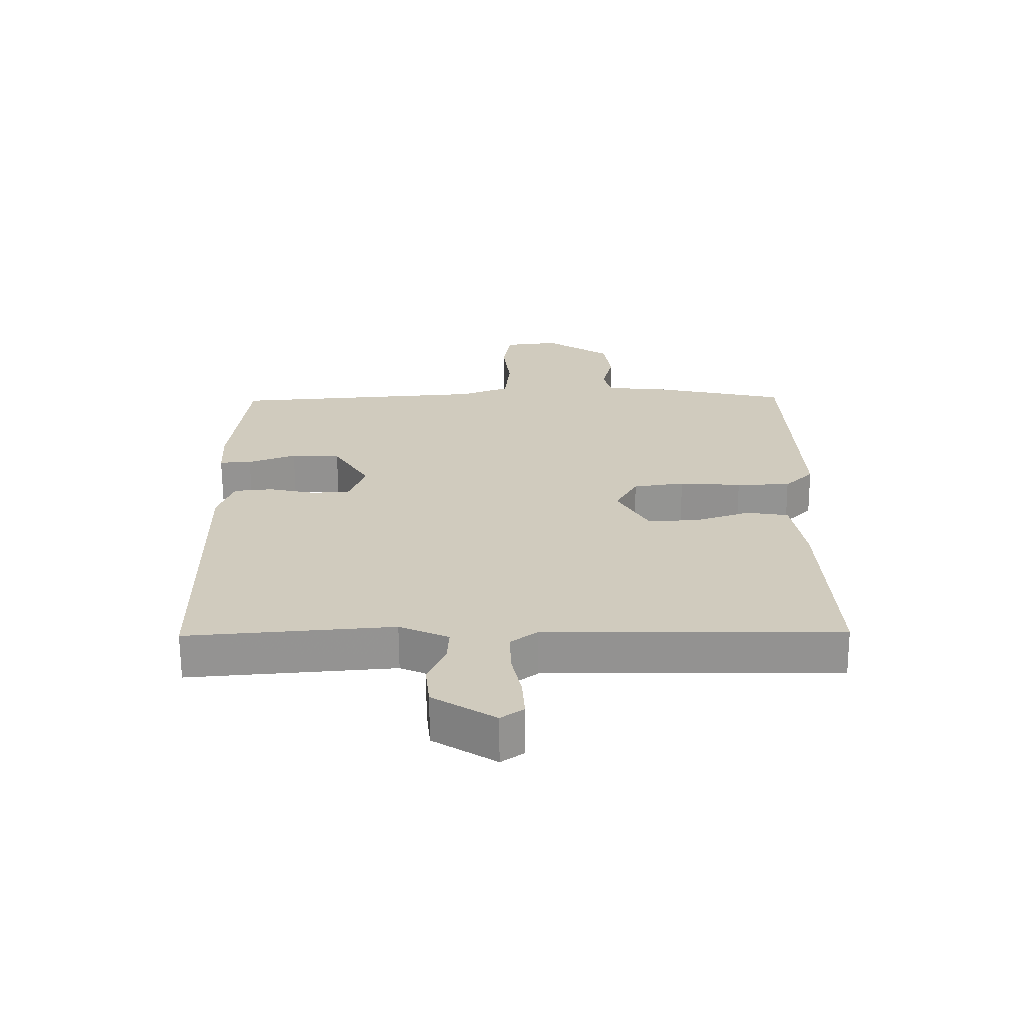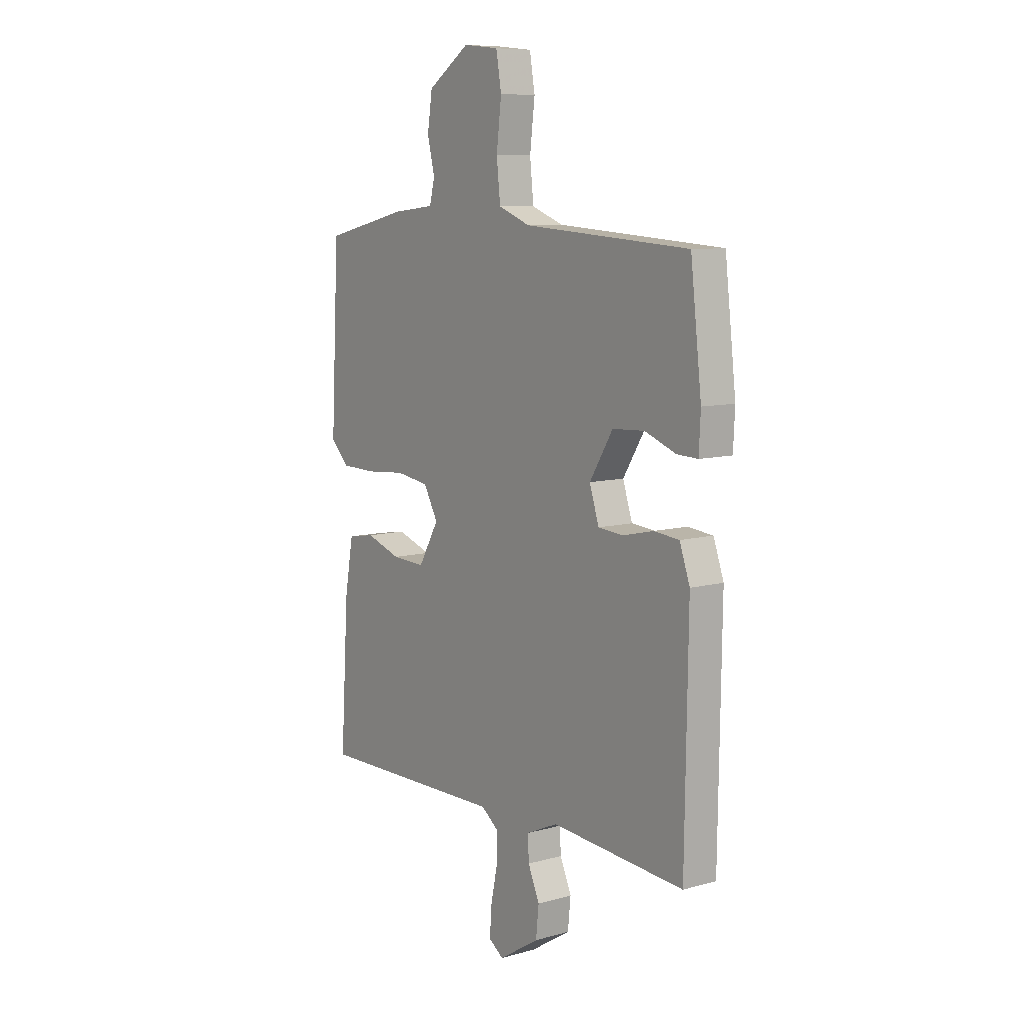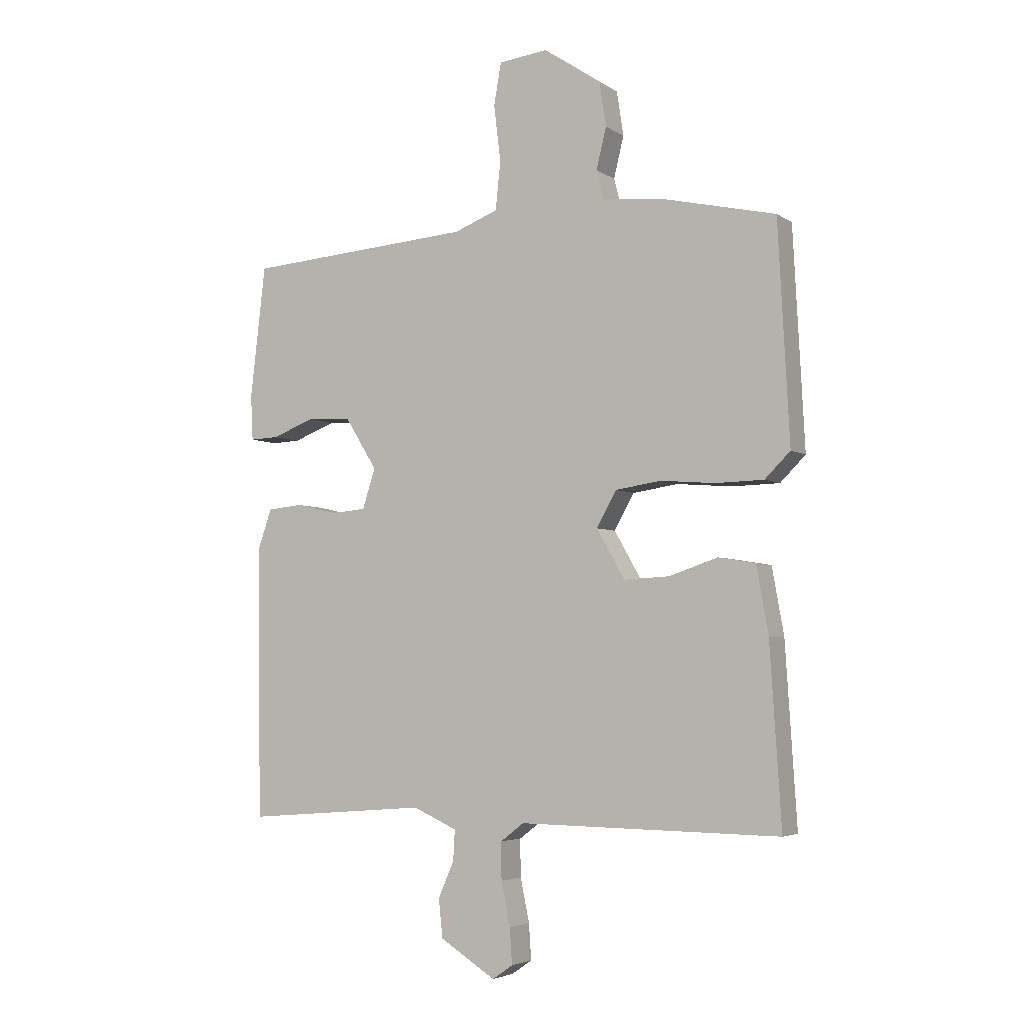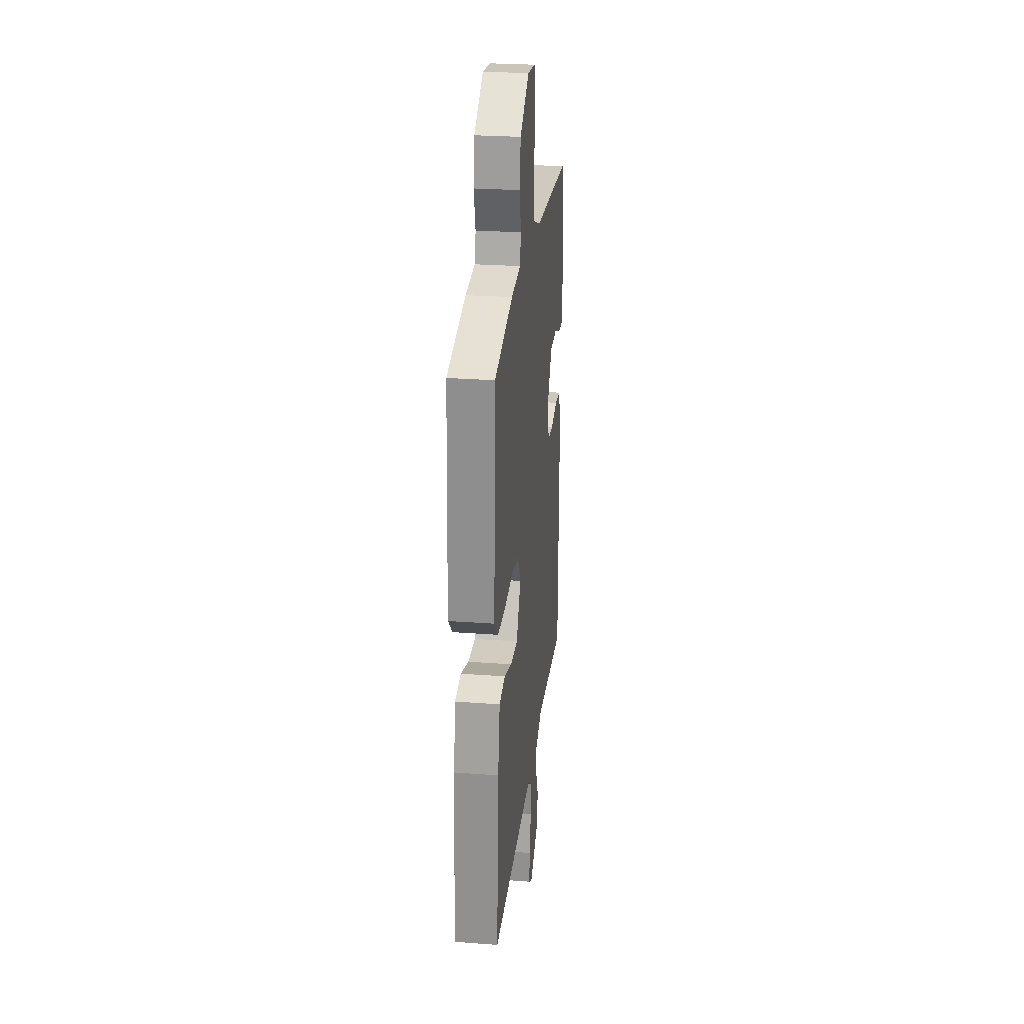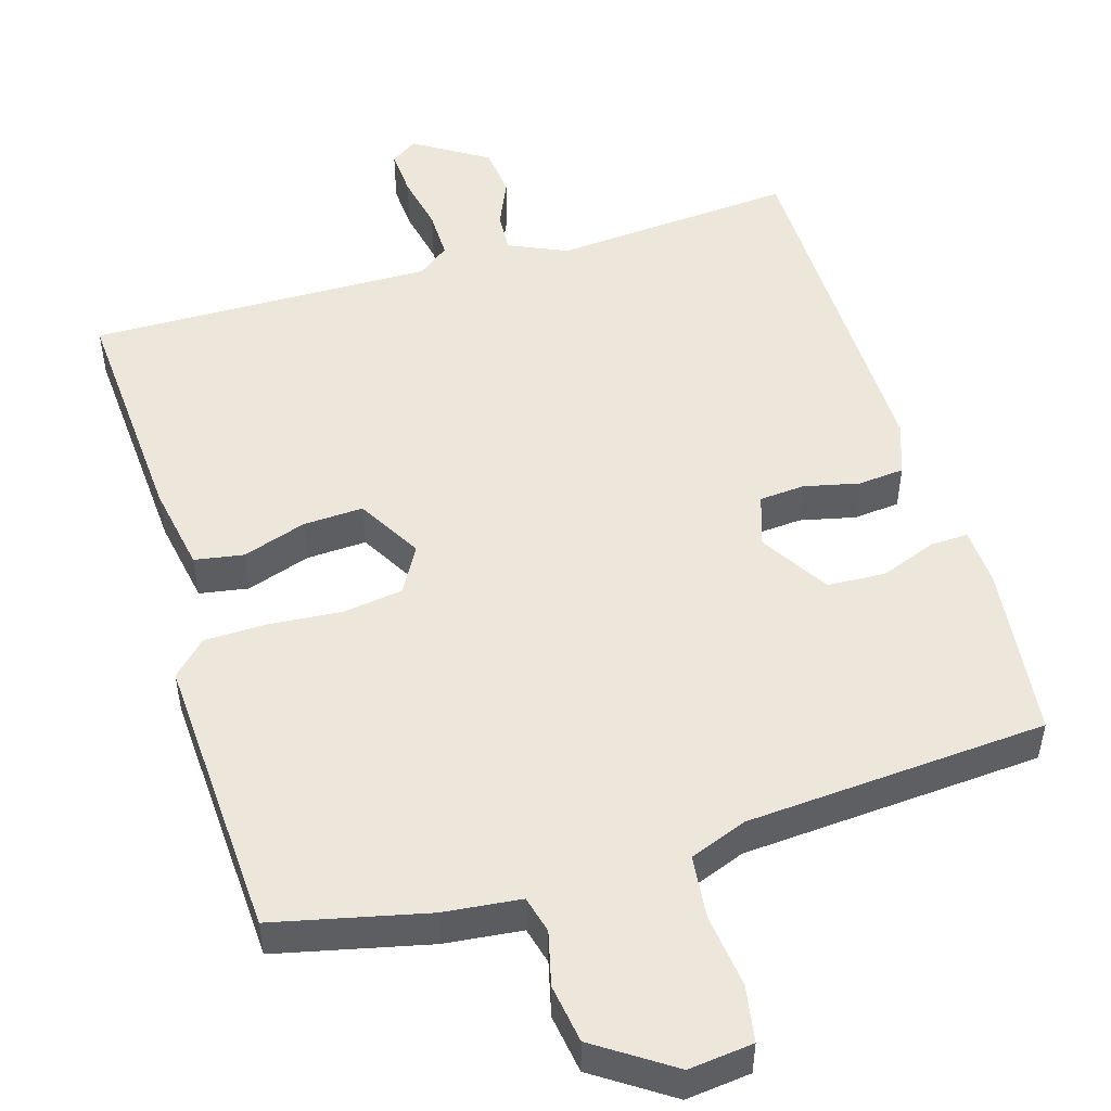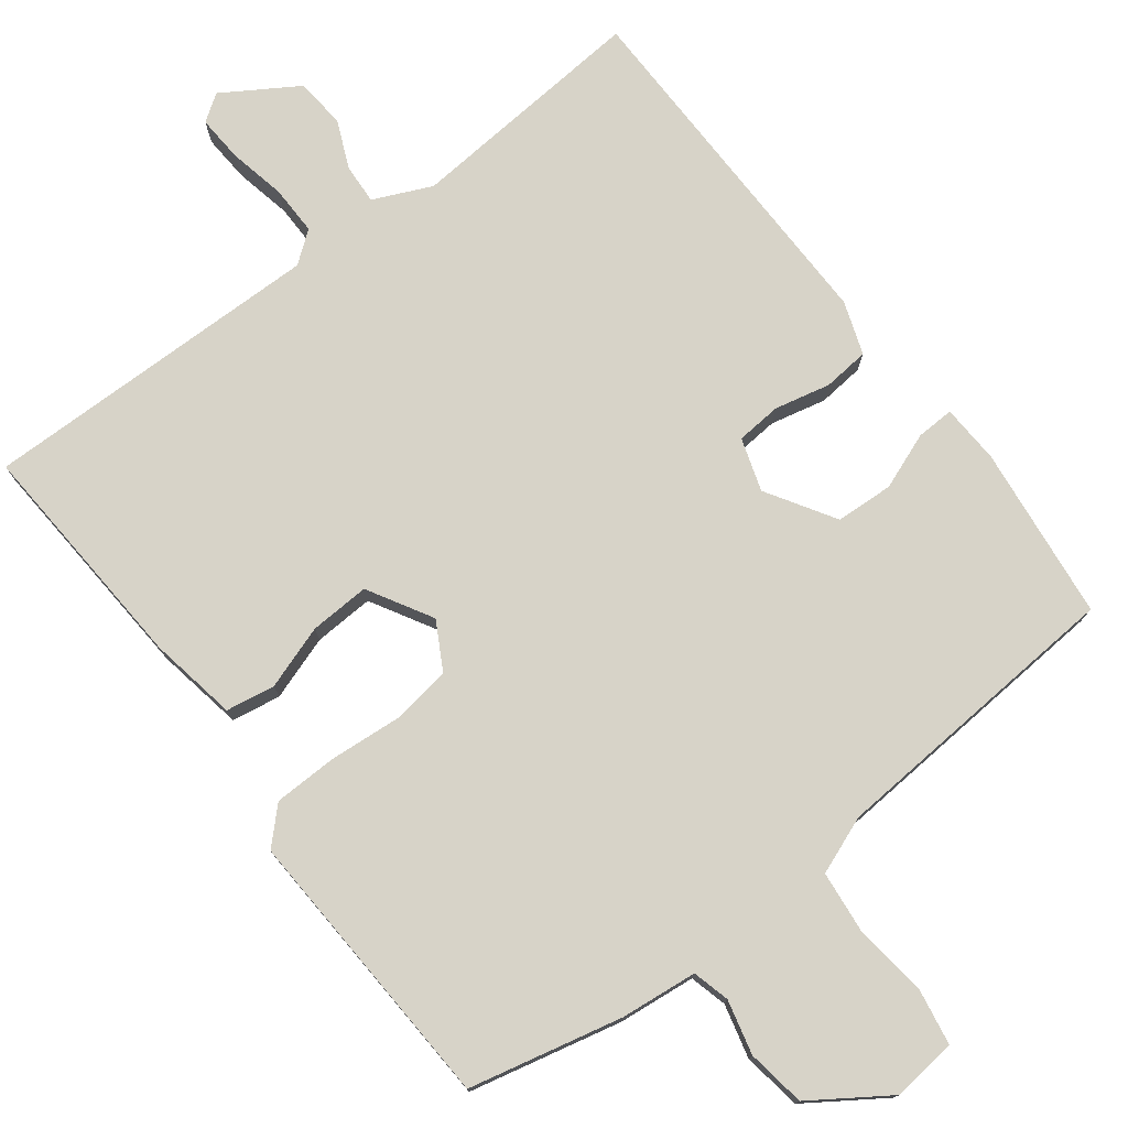
<metadata>
{"format":"obj","ext":"obj","renderer":"f3d","projection":"perspective","resolution":1024,"background":"white","views":[{"elev":-66.5,"azim":-179.6,"up":"+Z"},{"elev":8.8,"azim":53.3,"up":"+Z"},{"elev":-4.3,"azim":-152.1,"up":"+Z"},{"elev":26.8,"azim":-83.3,"up":"+Z"},{"elev":50.5,"azim":-16.7,"up":"+Y"},{"elev":76.5,"azim":-37.3,"up":"+Y"}]}
</metadata>
<code>
v 0.5 0.07 -0.5
v 0.174 0.07 -0.474
v 0.096 0.07 -0.509
v 0.099 0.07 -0.563
v 0.127 0.07 -0.627
v 0.12 0.07 -0.695
v 0.021 0.07 -0.757
v -0.015 0.07 -0.732
v -0.011 0.07 -0.669
v 0.005 0.07 -0.592
v 0.006 0.07 -0.526
v -0.036 0.07 -0.494
v -0.5 0.07 -0.5
v -0.48 0.07 -0.183
v -0.459 0.07 -0.065
v -0.393 0.07 -0.054
v -0.307 0.07 -0.083
v -0.226 0.07 -0.087
v -0.176 0.07 0
v -0.211 0.07 0.063
v -0.292 0.07 0.075
v -0.39 0.07 0.067
v -0.475 0.07 0.069
v -0.52 0.07 0.114
v -0.5 0.07 0.5
v -0.294 0.07 0.547
v -0.19 0.07 0.558
v -0.177 0.07 0.608
v -0.195 0.07 0.681
v -0.183 0.07 0.76
v -0.08 0.07 0.829
v 0.007 0.07 0.819
v 0.02 0.07 0.744
v 0.008 0.07 0.644
v 0.017 0.07 0.559
v 0.095 0.07 0.529
v 0.5 0.07 0.5
v 0.527 0.07 0.265
v 0.523 0.07 0.185
v 0.472 0.07 0.187
v 0.396 0.07 0.216
v 0.318 0.07 0.212
v 0.261 0.07 0.12
v 0.284 0.07 0.049
v 0.345 0.07 0.044
v 0.42 0.07 0.061
v 0.482 0.07 0.055
v 0.507 0.07 -0.016
v 0.5 0 -0.5
v 0.174 0 -0.474
v 0.096 0 -0.509
v 0.099 0 -0.563
v 0.127 0 -0.627
v 0.12 0 -0.695
v 0.021 0 -0.757
v -0.015 0 -0.732
v -0.011 0 -0.669
v 0.005 0 -0.592
v 0.006 0 -0.526
v -0.036 0 -0.494
v -0.5 0 -0.5
v -0.48 0 -0.183
v -0.459 0 -0.065
v -0.393 0 -0.054
v -0.307 0 -0.083
v -0.226 0 -0.087
v -0.176 0 0
v -0.211 0 0.063
v -0.292 0 0.075
v -0.39 0 0.067
v -0.475 0 0.069
v -0.52 0 0.114
v -0.5 0 0.5
v -0.294 0 0.547
v -0.19 0 0.558
v -0.177 0 0.608
v -0.195 0 0.681
v -0.183 0 0.76
v -0.08 0 0.829
v 0.007 0 0.819
v 0.02 0 0.744
v 0.008 0 0.644
v 0.017 0 0.559
v 0.095 0 0.529
v 0.5 0 0.5
v 0.527 0 0.265
v 0.523 0 0.185
v 0.472 0 0.187
v 0.396 0 0.216
v 0.318 0 0.212
v 0.261 0 0.12
v 0.284 0 0.049
v 0.345 0 0.044
v 0.42 0 0.061
v 0.482 0 0.055
v 0.507 0 -0.016
f 48 1 2
f 47 48 2
f 46 47 2
f 45 46 2
f 44 45 2 3
f 43 44 3
f 39 40 41
f 38 39 41
f 37 38 41
f 36 37 41
f 35 36 41 42
f 32 33 34
f 31 32 34
f 30 31 34
f 29 30 34
f 28 29 34
f 27 28 34 35
f 27 35 42
f 26 27 42
f 25 26 42
f 24 25 42
f 23 24 42
f 22 23 42
f 21 22 42
f 15 16 17
f 14 15 17
f 13 14 17
f 12 13 17
f 11 12 17 18
f 8 9 10
f 7 8 10
f 6 7 10
f 5 6 10
f 4 5 10
f 3 4 10 11
f 11 18 19
f 3 11 19
f 43 3 19
f 20 21 42 43
f 19 20 43
f 50 49 96
f 50 96 95
f 50 95 94
f 50 94 93
f 51 50 93 92
f 51 92 91
f 89 88 87
f 89 87 86
f 89 86 85
f 89 85 84
f 90 89 84 83
f 82 81 80
f 82 80 79
f 82 79 78
f 82 78 77
f 82 77 76
f 83 82 76 75
f 90 83 75
f 90 75 74
f 90 74 73
f 90 73 72
f 90 72 71
f 90 71 70
f 90 70 69
f 65 64 63
f 65 63 62
f 65 62 61
f 65 61 60
f 66 65 60 59
f 58 57 56
f 58 56 55
f 58 55 54
f 58 54 53
f 58 53 52
f 59 58 52 51
f 67 66 59
f 67 59 51
f 67 51 91
f 91 90 69 68
f 91 68 67
f 1 49 50 2
f 2 50 51 3
f 3 51 52 4
f 4 52 53 5
f 5 53 54 6
f 6 54 55 7
f 7 55 56 8
f 8 56 57 9
f 9 57 58 10
f 10 58 59 11
f 11 59 60 12
f 12 60 61 13
f 13 61 62 14
f 14 62 63 15
f 15 63 64 16
f 16 64 65 17
f 17 65 66 18
f 18 66 67 19
f 19 67 68 20
f 20 68 69 21
f 21 69 70 22
f 22 70 71 23
f 23 71 72 24
f 24 72 73 25
f 25 73 74 26
f 26 74 75 27
f 27 75 76 28
f 28 76 77 29
f 29 77 78 30
f 30 78 79 31
f 31 79 80 32
f 32 80 81 33
f 33 81 82 34
f 34 82 83 35
f 35 83 84 36
f 36 84 85 37
f 37 85 86 38
f 38 86 87 39
f 39 87 88 40
f 40 88 89 41
f 41 89 90 42
f 42 90 91 43
f 43 91 92 44
f 44 92 93 45
f 45 93 94 46
f 46 94 95 47
f 47 95 96 48
f 48 96 49 1

</code>
